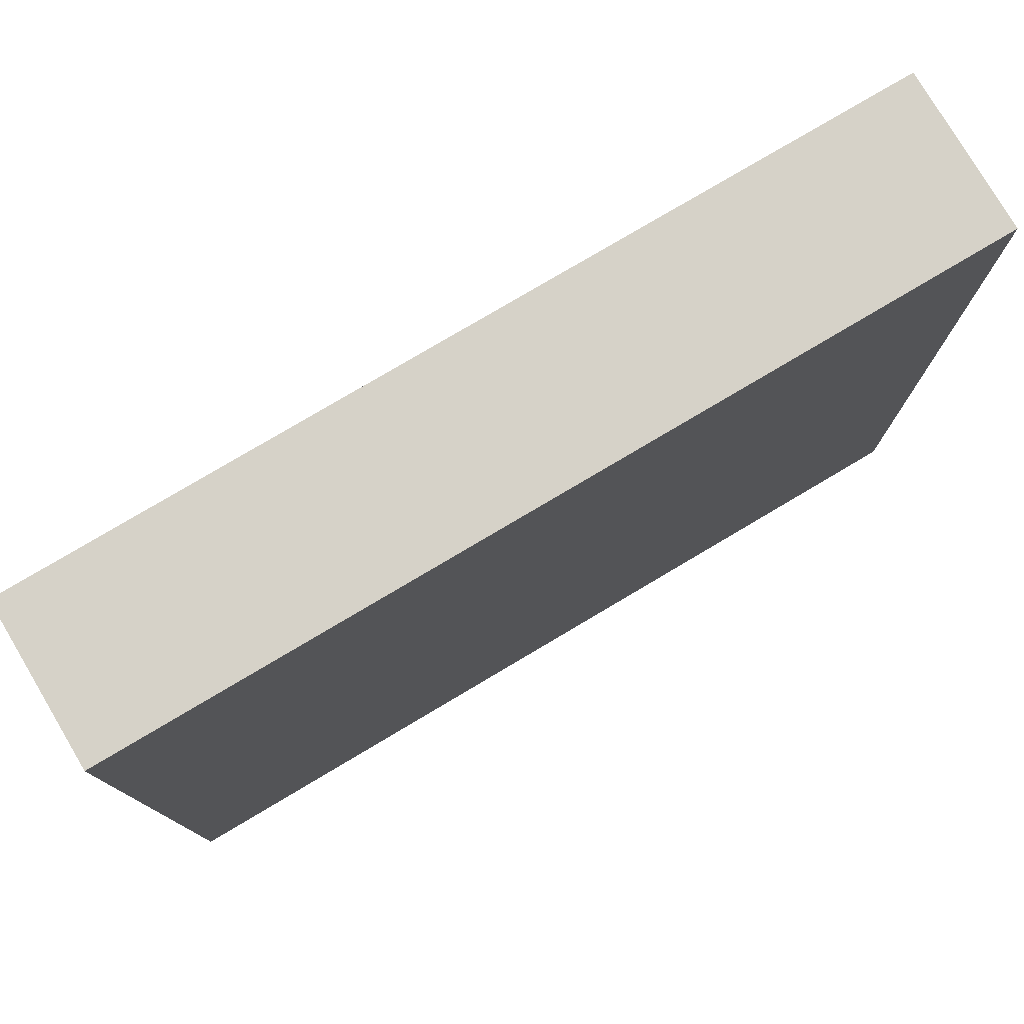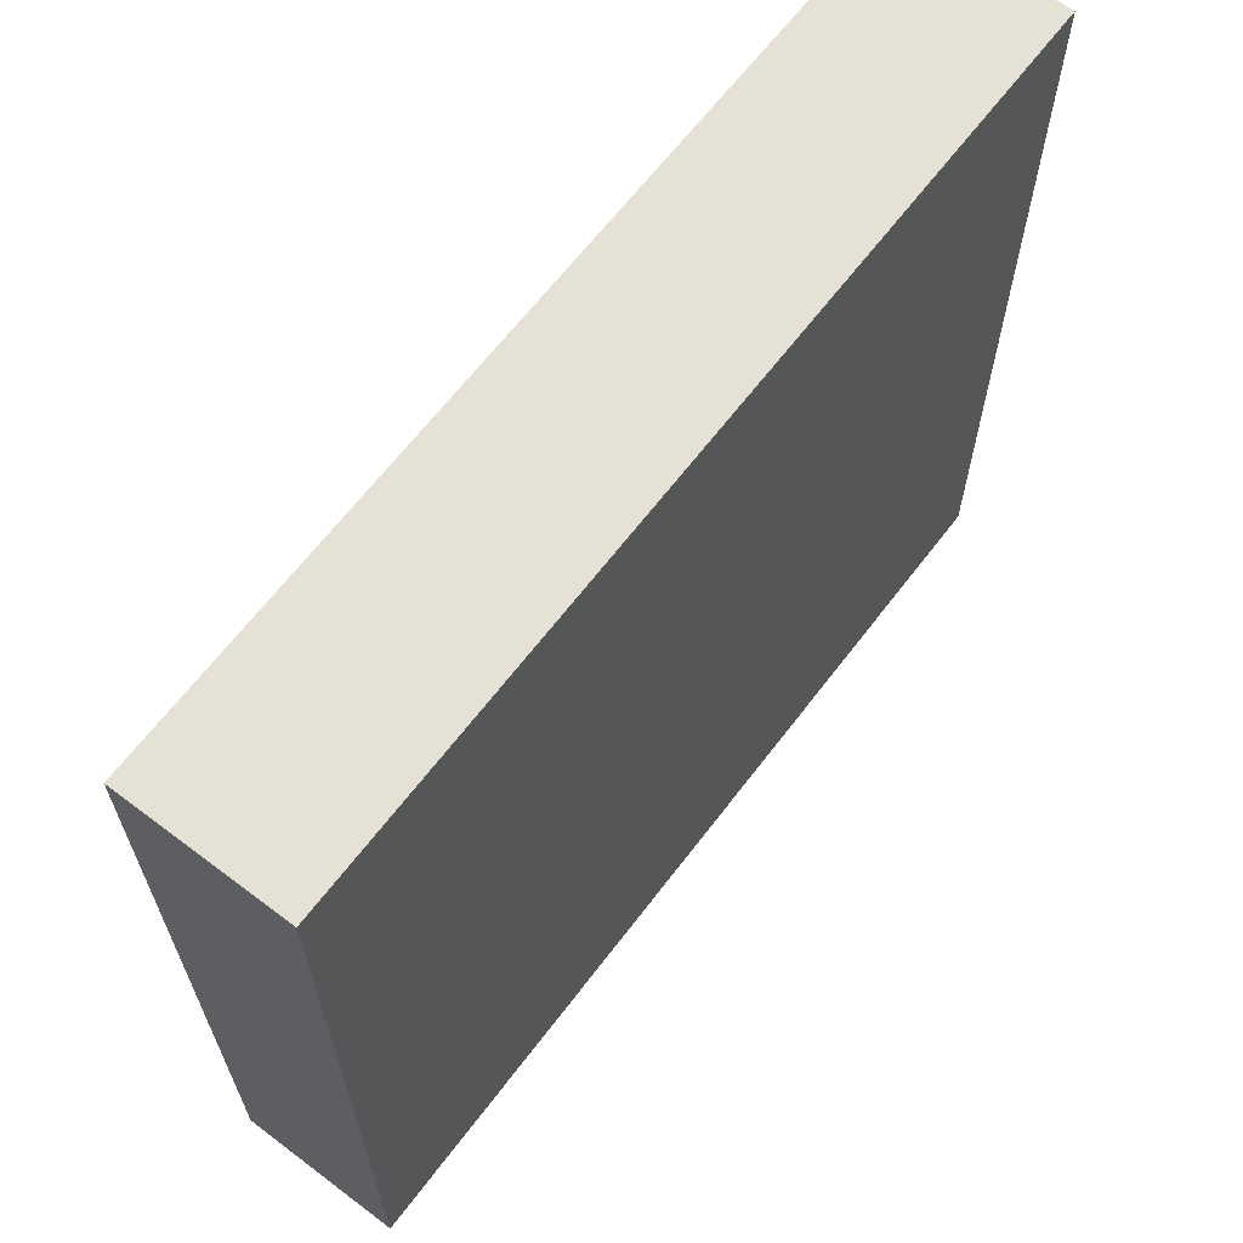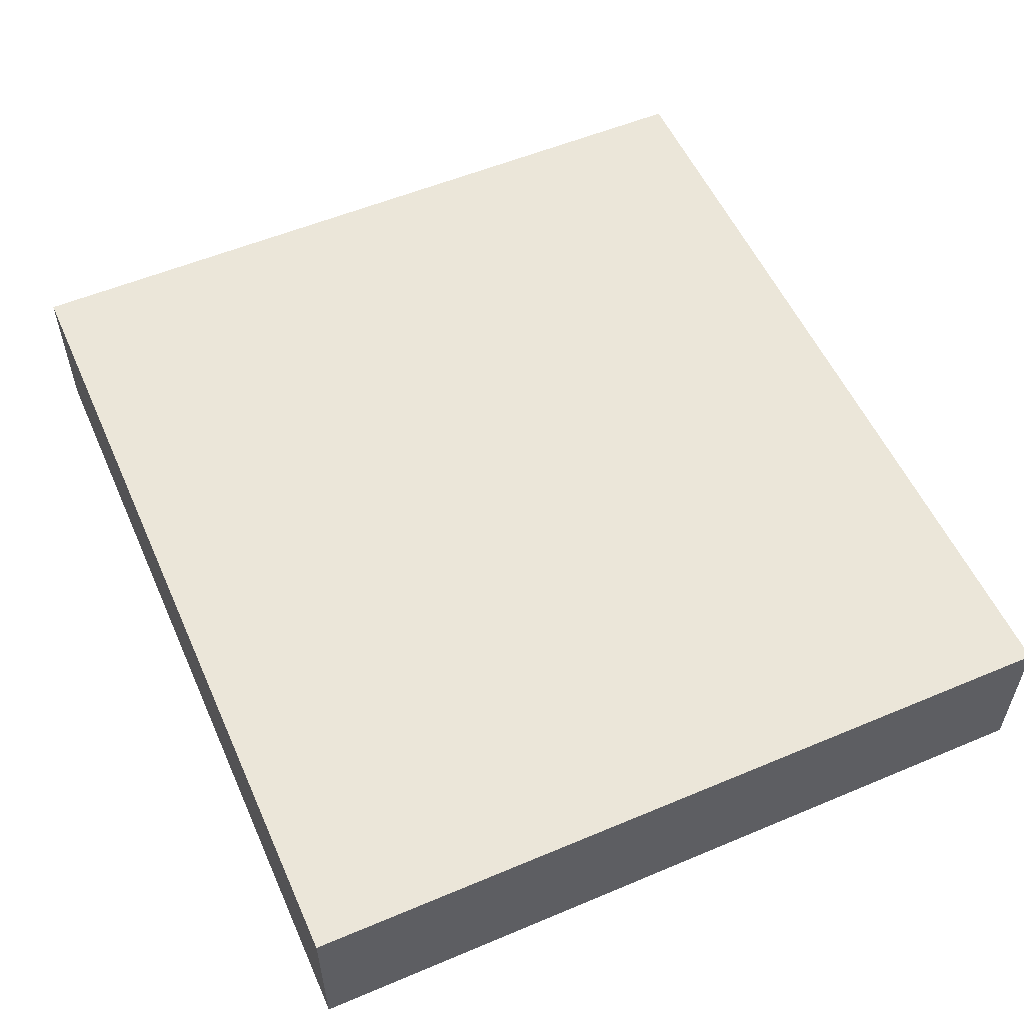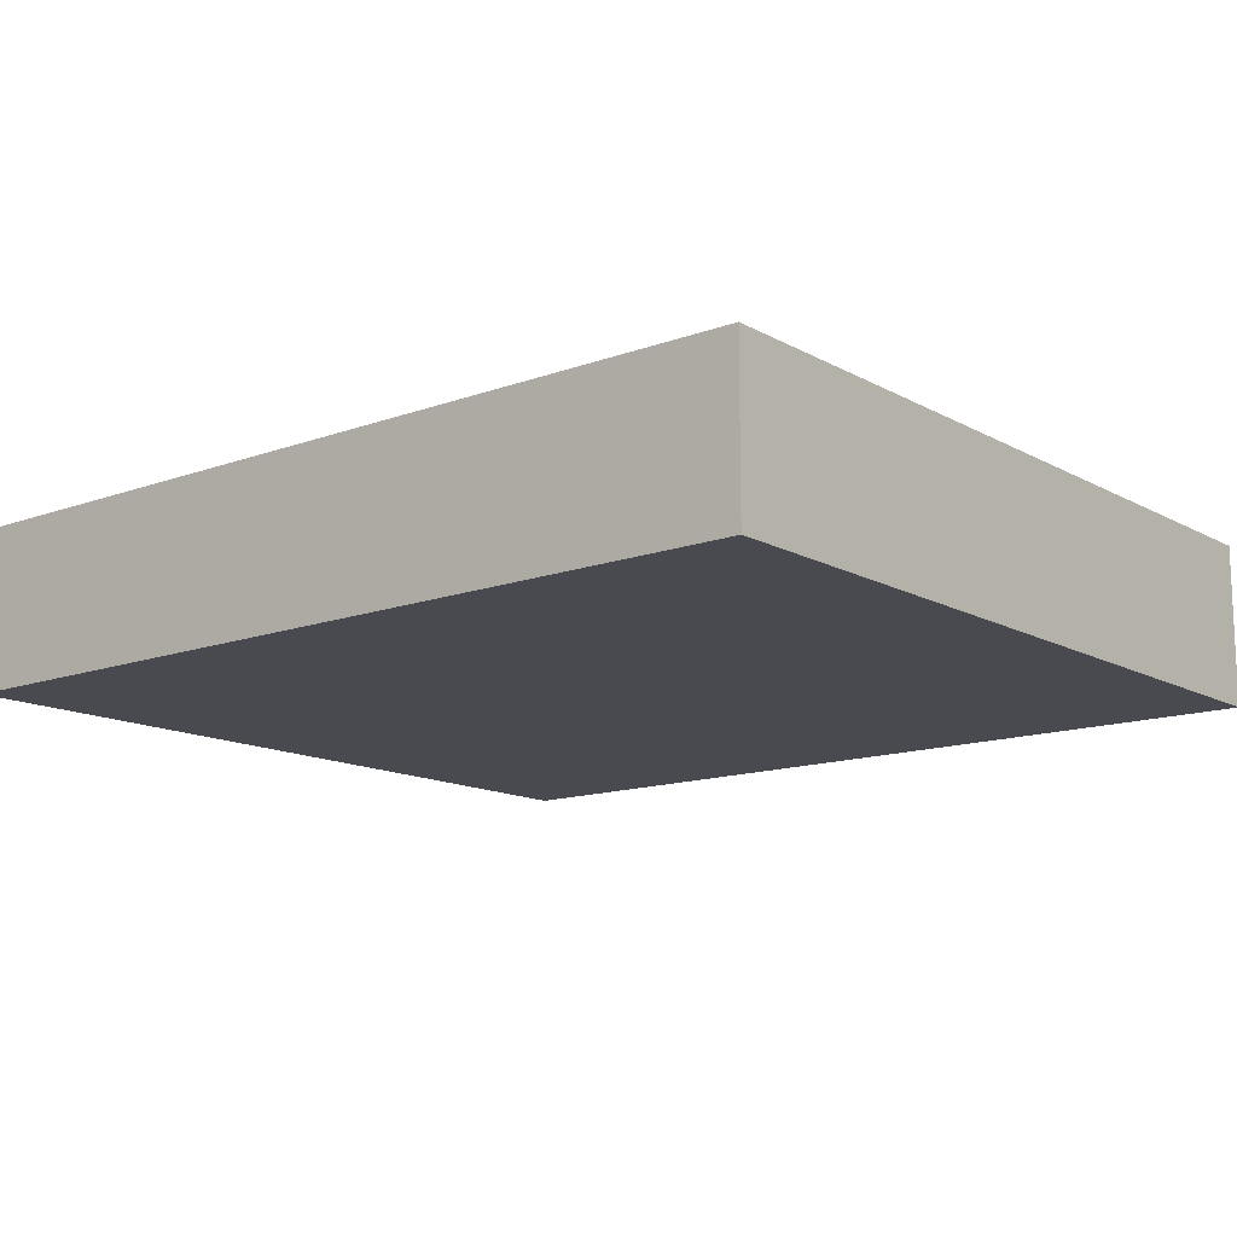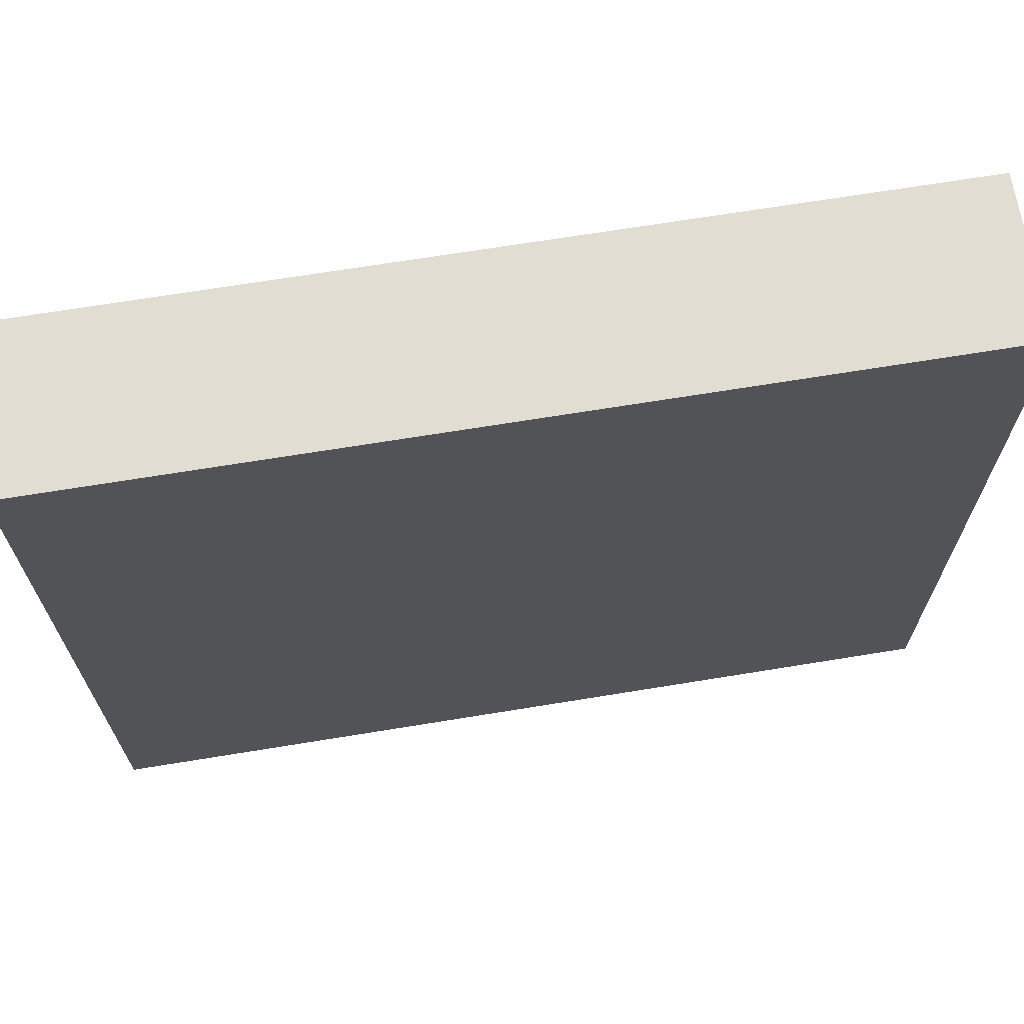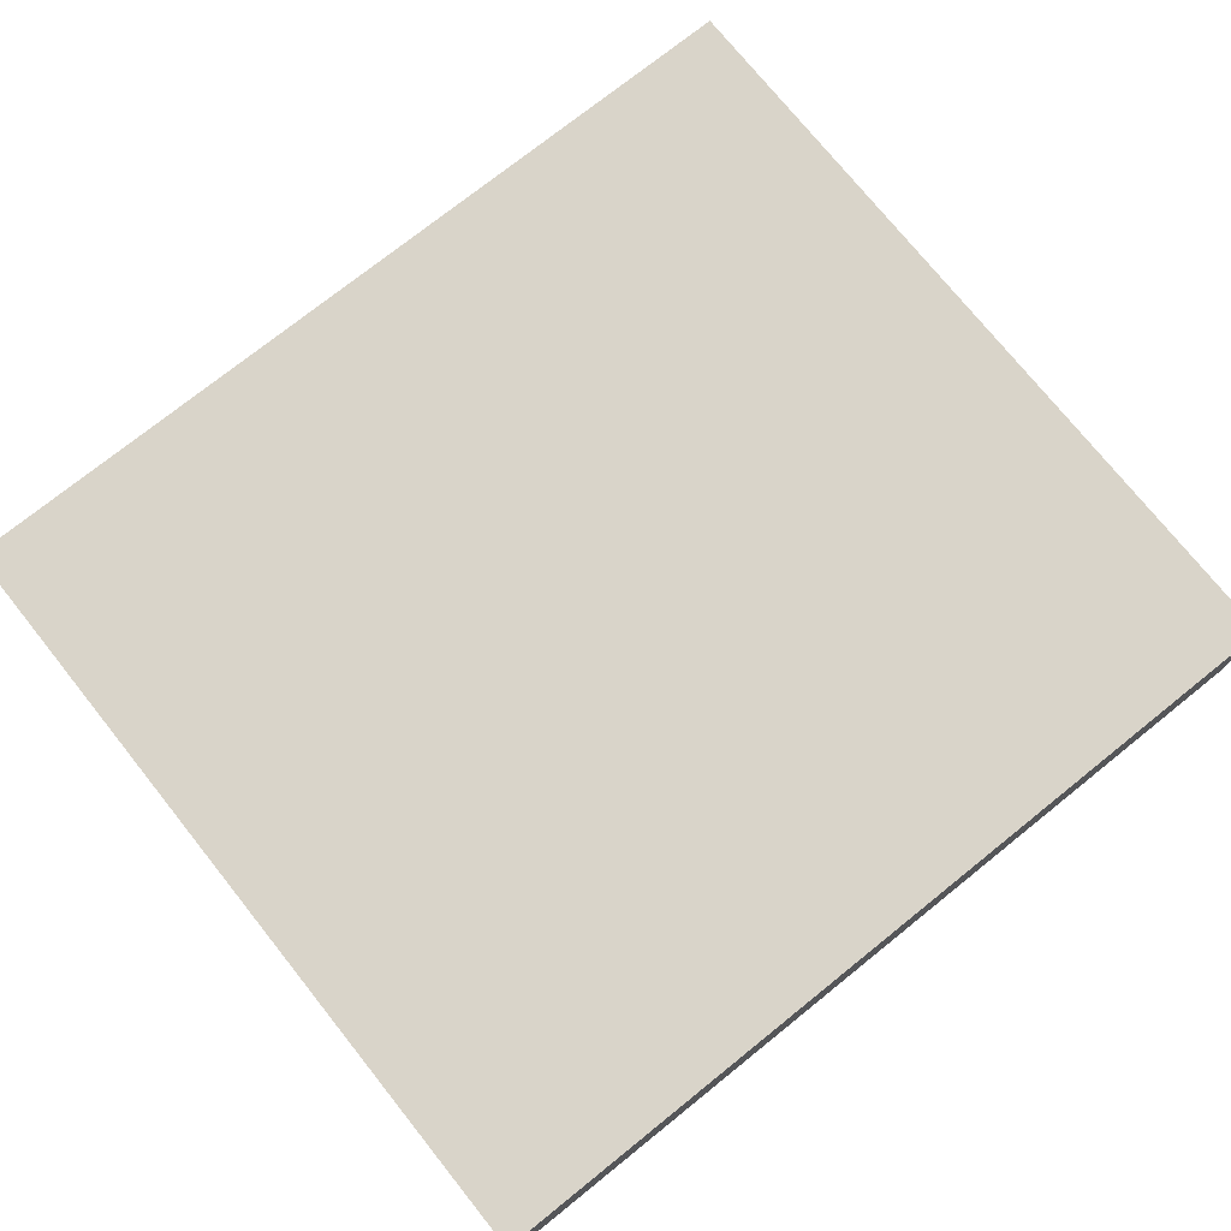
<metadata>
{"format":"obj","ext":"obj","renderer":"f3d","projection":"perspective","resolution":1024,"background":"white","views":[{"elev":78.1,"azim":149.3,"up":"+Y"},{"elev":64.8,"azim":-52.8,"up":"+Y"},{"elev":55.2,"azim":-113.9,"up":"+Z"},{"elev":-13.5,"azim":-140.7,"up":"+Z"},{"elev":68.3,"azim":-9.3,"up":"+Y"},{"elev":74.9,"azim":-38.7,"up":"+Z"}]}
</metadata>
<code>
v 0.02335 -0.01751 -0.0646
v 0.02335 -0.01751 -0.0598
v 0.02335 0.006506 -0.0646
v 0.02335 0.006506 -0.0598
v -0.00307 -0.01751 -0.0646
v -0.00307 -0.01751 -0.0598
v -0.00307 0.006506 -0.0646
v -0.00307 0.006506 -0.0598
f 2 8 6
f 4 3 8
f 3 4 2
f 4 8 2
f 5 3 1
f 2 5 1
f 3 2 1
f 3 5 7
f 8 3 7
f 5 8 7
f 8 5 6
f 5 2 6

</code>
